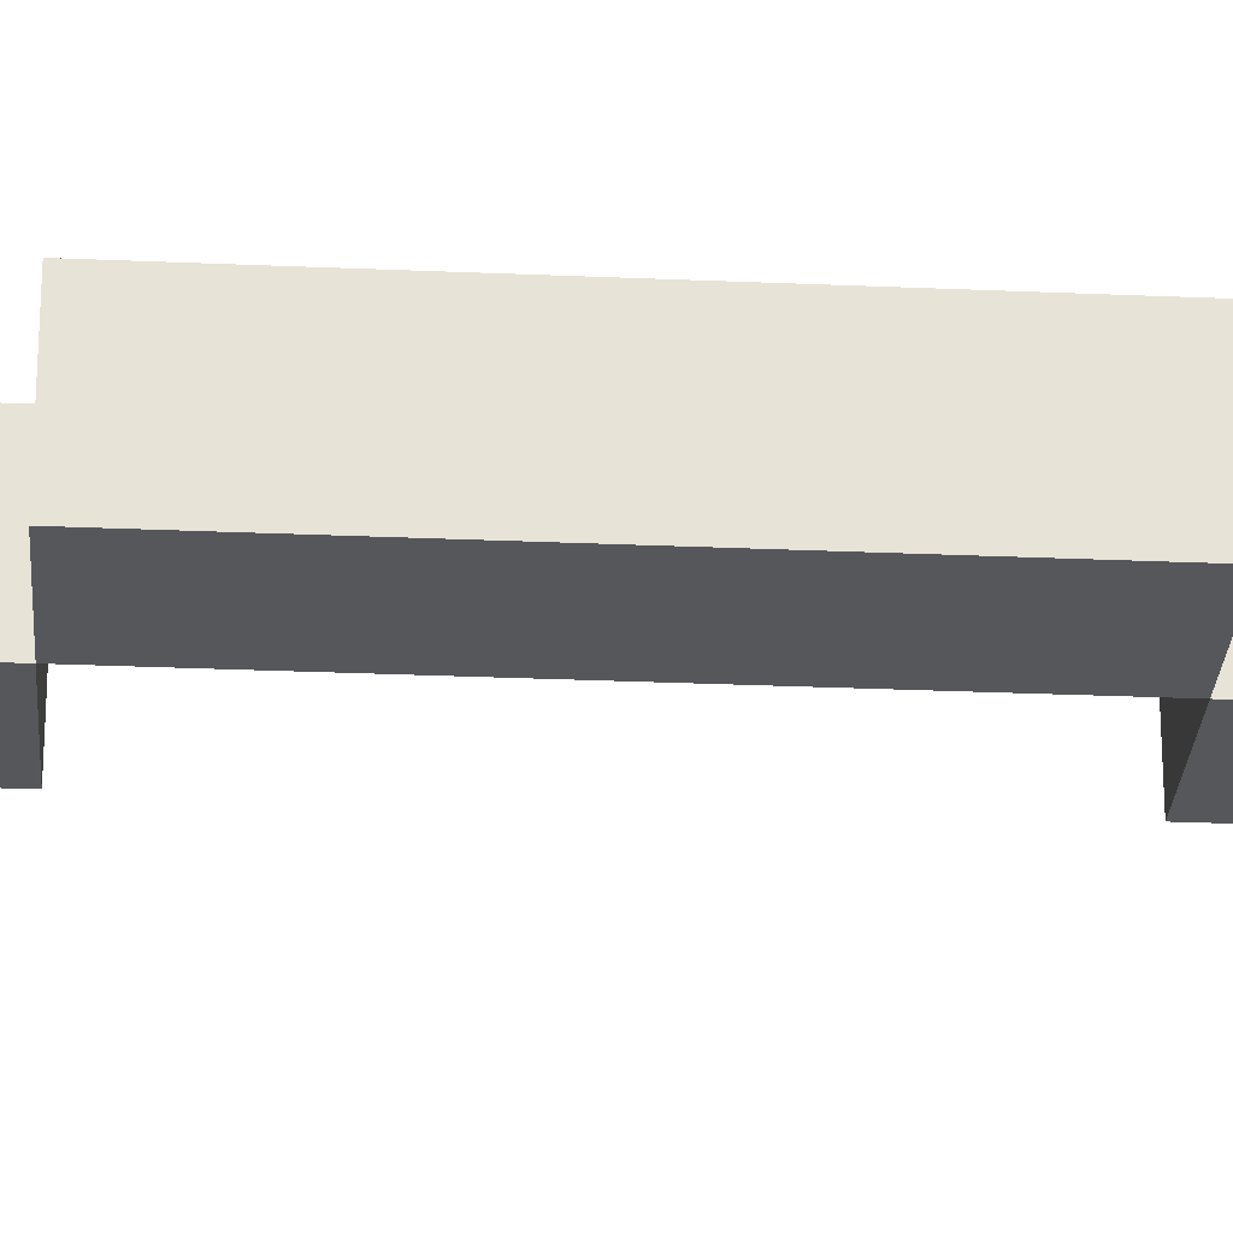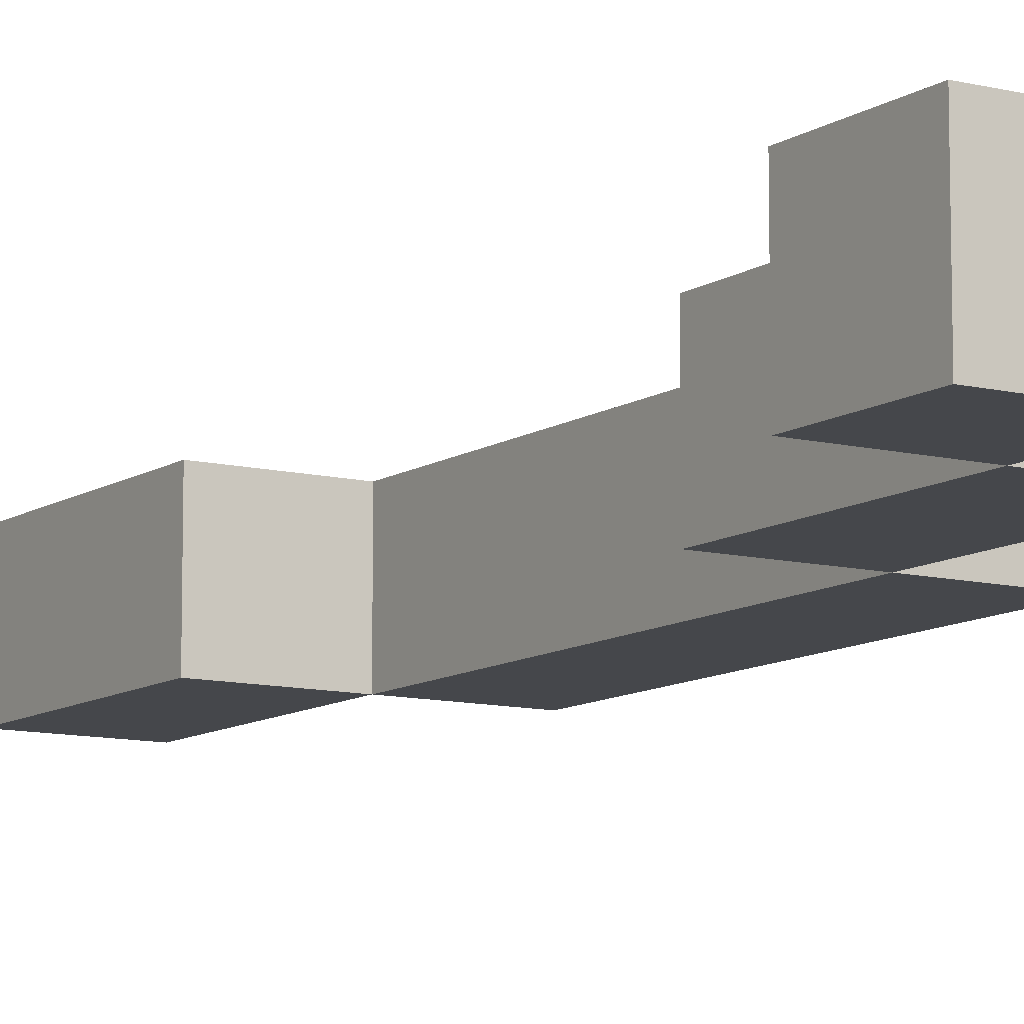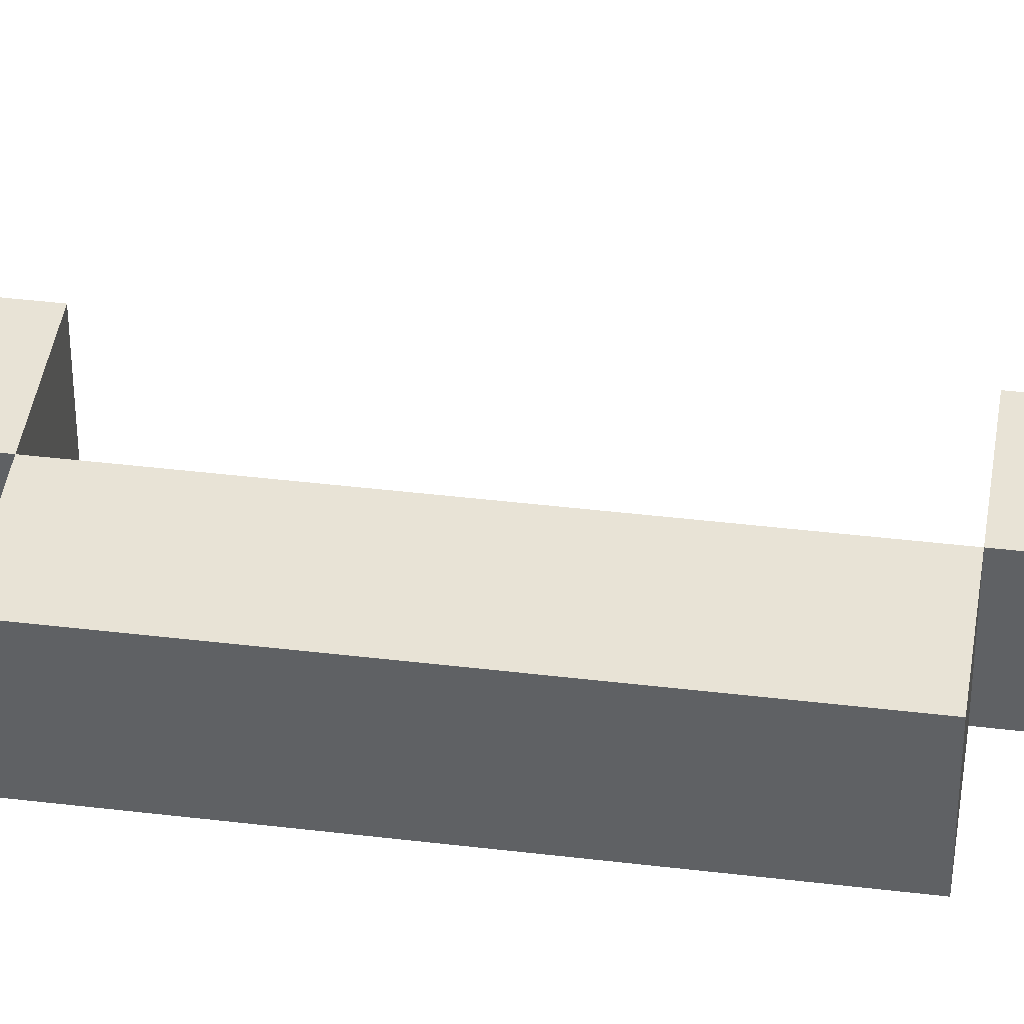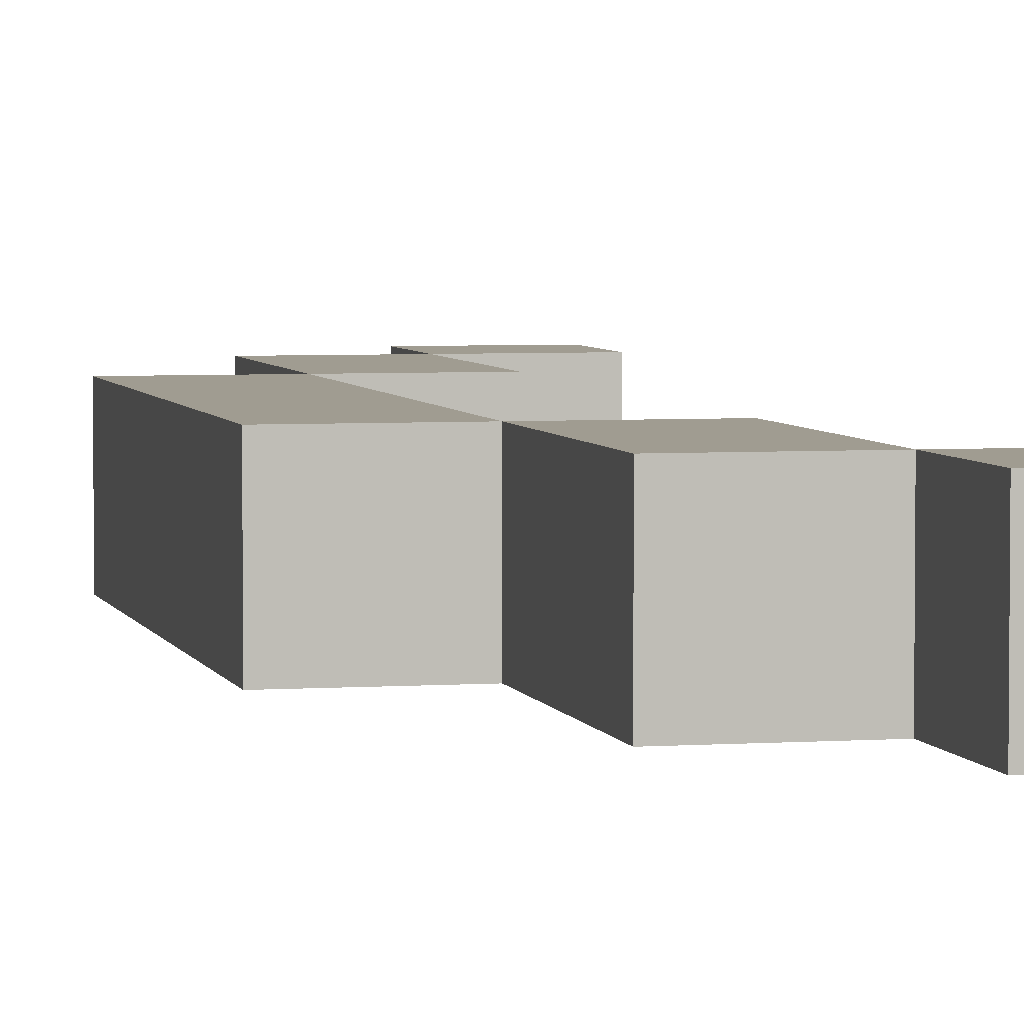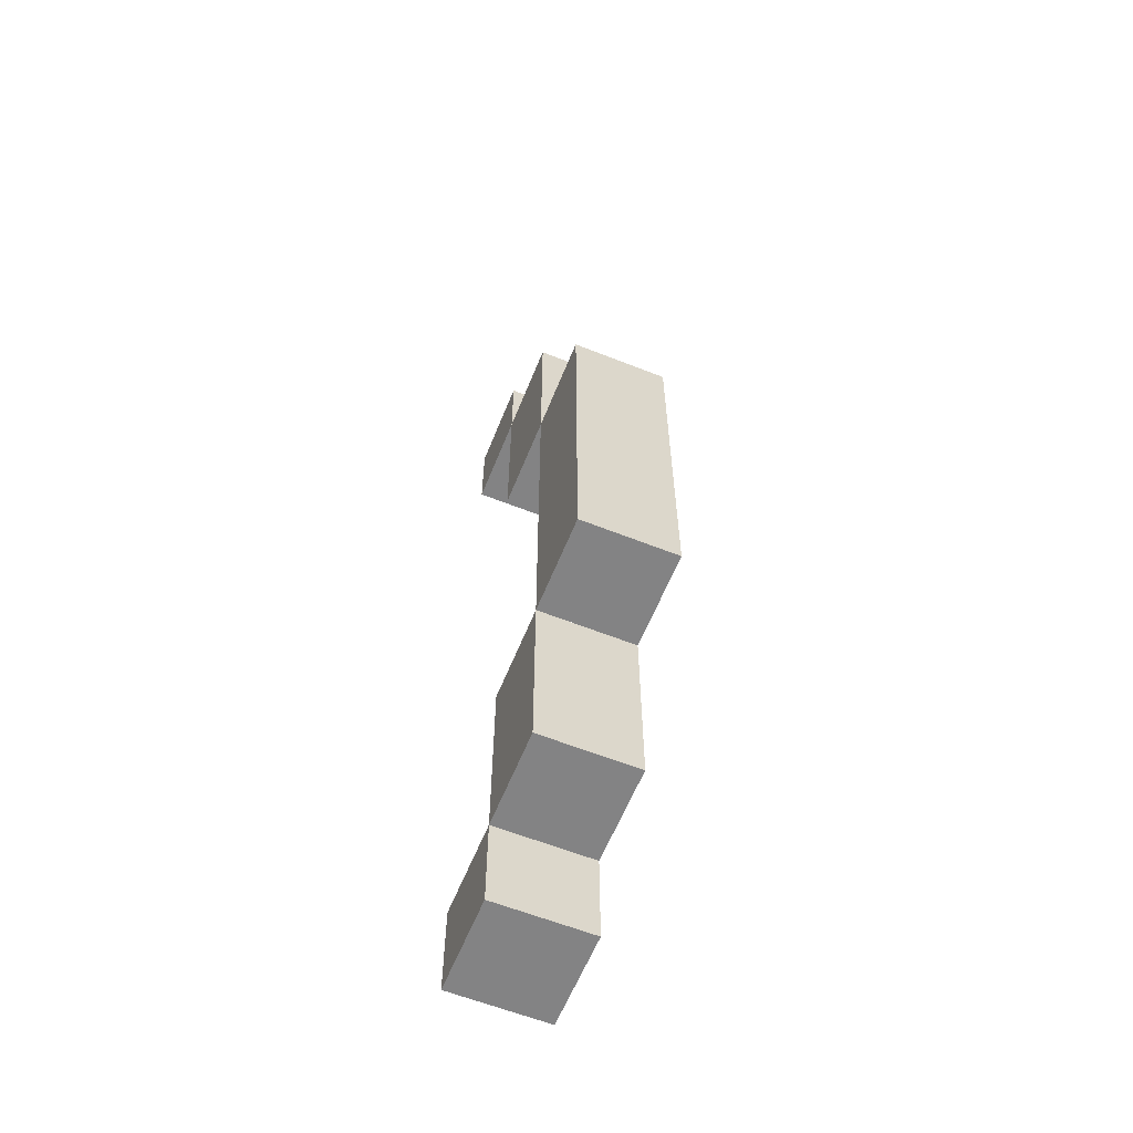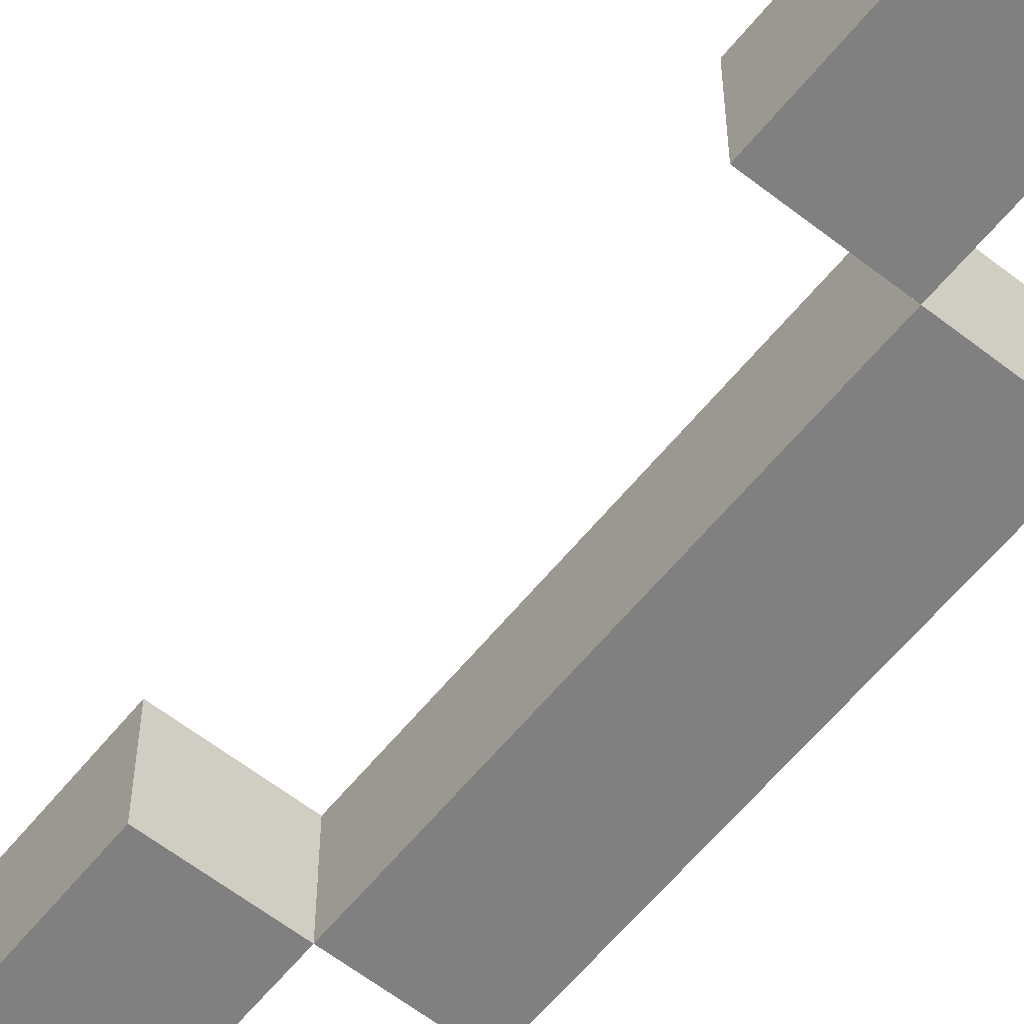
<metadata>
{"format":"obj","ext":"obj","renderer":"f3d","projection":"perspective","resolution":1024,"background":"white","views":[{"elev":-26.9,"azim":-93.9,"up":"+Z"},{"elev":-10.3,"azim":147.7,"up":"+Z"},{"elev":41.4,"azim":-81.7,"up":"+Z"},{"elev":4.3,"azim":-13.0,"up":"+Z"},{"elev":-61.2,"azim":-112.0,"up":"+Y"},{"elev":-60.0,"azim":141.3,"up":"+Z"}]}
</metadata>
<code>
v 0.006 -0.08 -0.01
v 0.006 -0.08 0.01
v 0.006 -0.04 0.01
v 0.006 -0.04 -0.01
v -0.014 -0.08 -0.01
v -0.014 -0.04 -0.01
v -0.014 -0.04 0.01
v -0.014 -0.08 0.01
v 0.006 0.04 -0.01
v 0.006 0.04 0.01
v 0.006 0.08 0.01
v 0.006 0.08 -0.01
v -0.014 0.04 -0.01
v -0.014 0.08 -0.01
v -0.014 0.08 0.01
v -0.014 0.04 0.01
v 0.026 0.08 0.01
v 0.026 0.1 0.01
v 0.026 0.1 -0.01
v 0.026 0.08 -0.01
v 0.006 0.08 0.01
v 0.006 0.08 -0.01
v 0.006 0.1 -0.01
v 0.006 0.1 0.01
v 0.026 -0.1 -0.01
v 0.026 -0.1 0.01
v 0.026 -0.08 0.01
v 0.026 -0.08 -0.01
v 0.006 -0.1 -0.01
v 0.006 -0.08 -0.01
v 0.006 -0.08 0.01
v 0.006 -0.1 0.01
v -0.014 -0.04 -0.01
v -0.014 -0.04 0.01
v -0.014 0.04 0.01
v -0.014 0.04 -0.01
v -0.034 -0.04 -0.01
v -0.034 0.04 -0.01
v -0.034 0.04 0.01
v -0.034 -0.04 0.01
o group1314144643
g mesh1314144643
f 4 3 2 1
f 8 7 6 5
f 2 8 5 1
f 6 7 3 4
f 5 6 4 1
f 3 7 8 2
o group543692214
g mesh543692214
f 12 11 10 9
f 16 15 14 13
f 10 16 13 9
f 14 15 11 12
f 13 14 12 9
f 11 15 16 10
o group1425062093
g mesh1425062093
f 20 19 18 17
f 24 23 22 21
f 18 24 21 17
f 22 23 19 20
f 21 22 20 17
f 19 23 24 18
o group976273225
g mesh976273225
f 28 27 26 25
f 32 31 30 29
f 26 32 29 25
f 30 31 27 28
f 29 30 28 25
f 27 31 32 26
o group331483951
g mesh331483951
f 36 35 34 33
f 40 39 38 37
f 34 40 37 33
f 38 39 35 36
f 37 38 36 33
f 35 39 40 34

</code>
